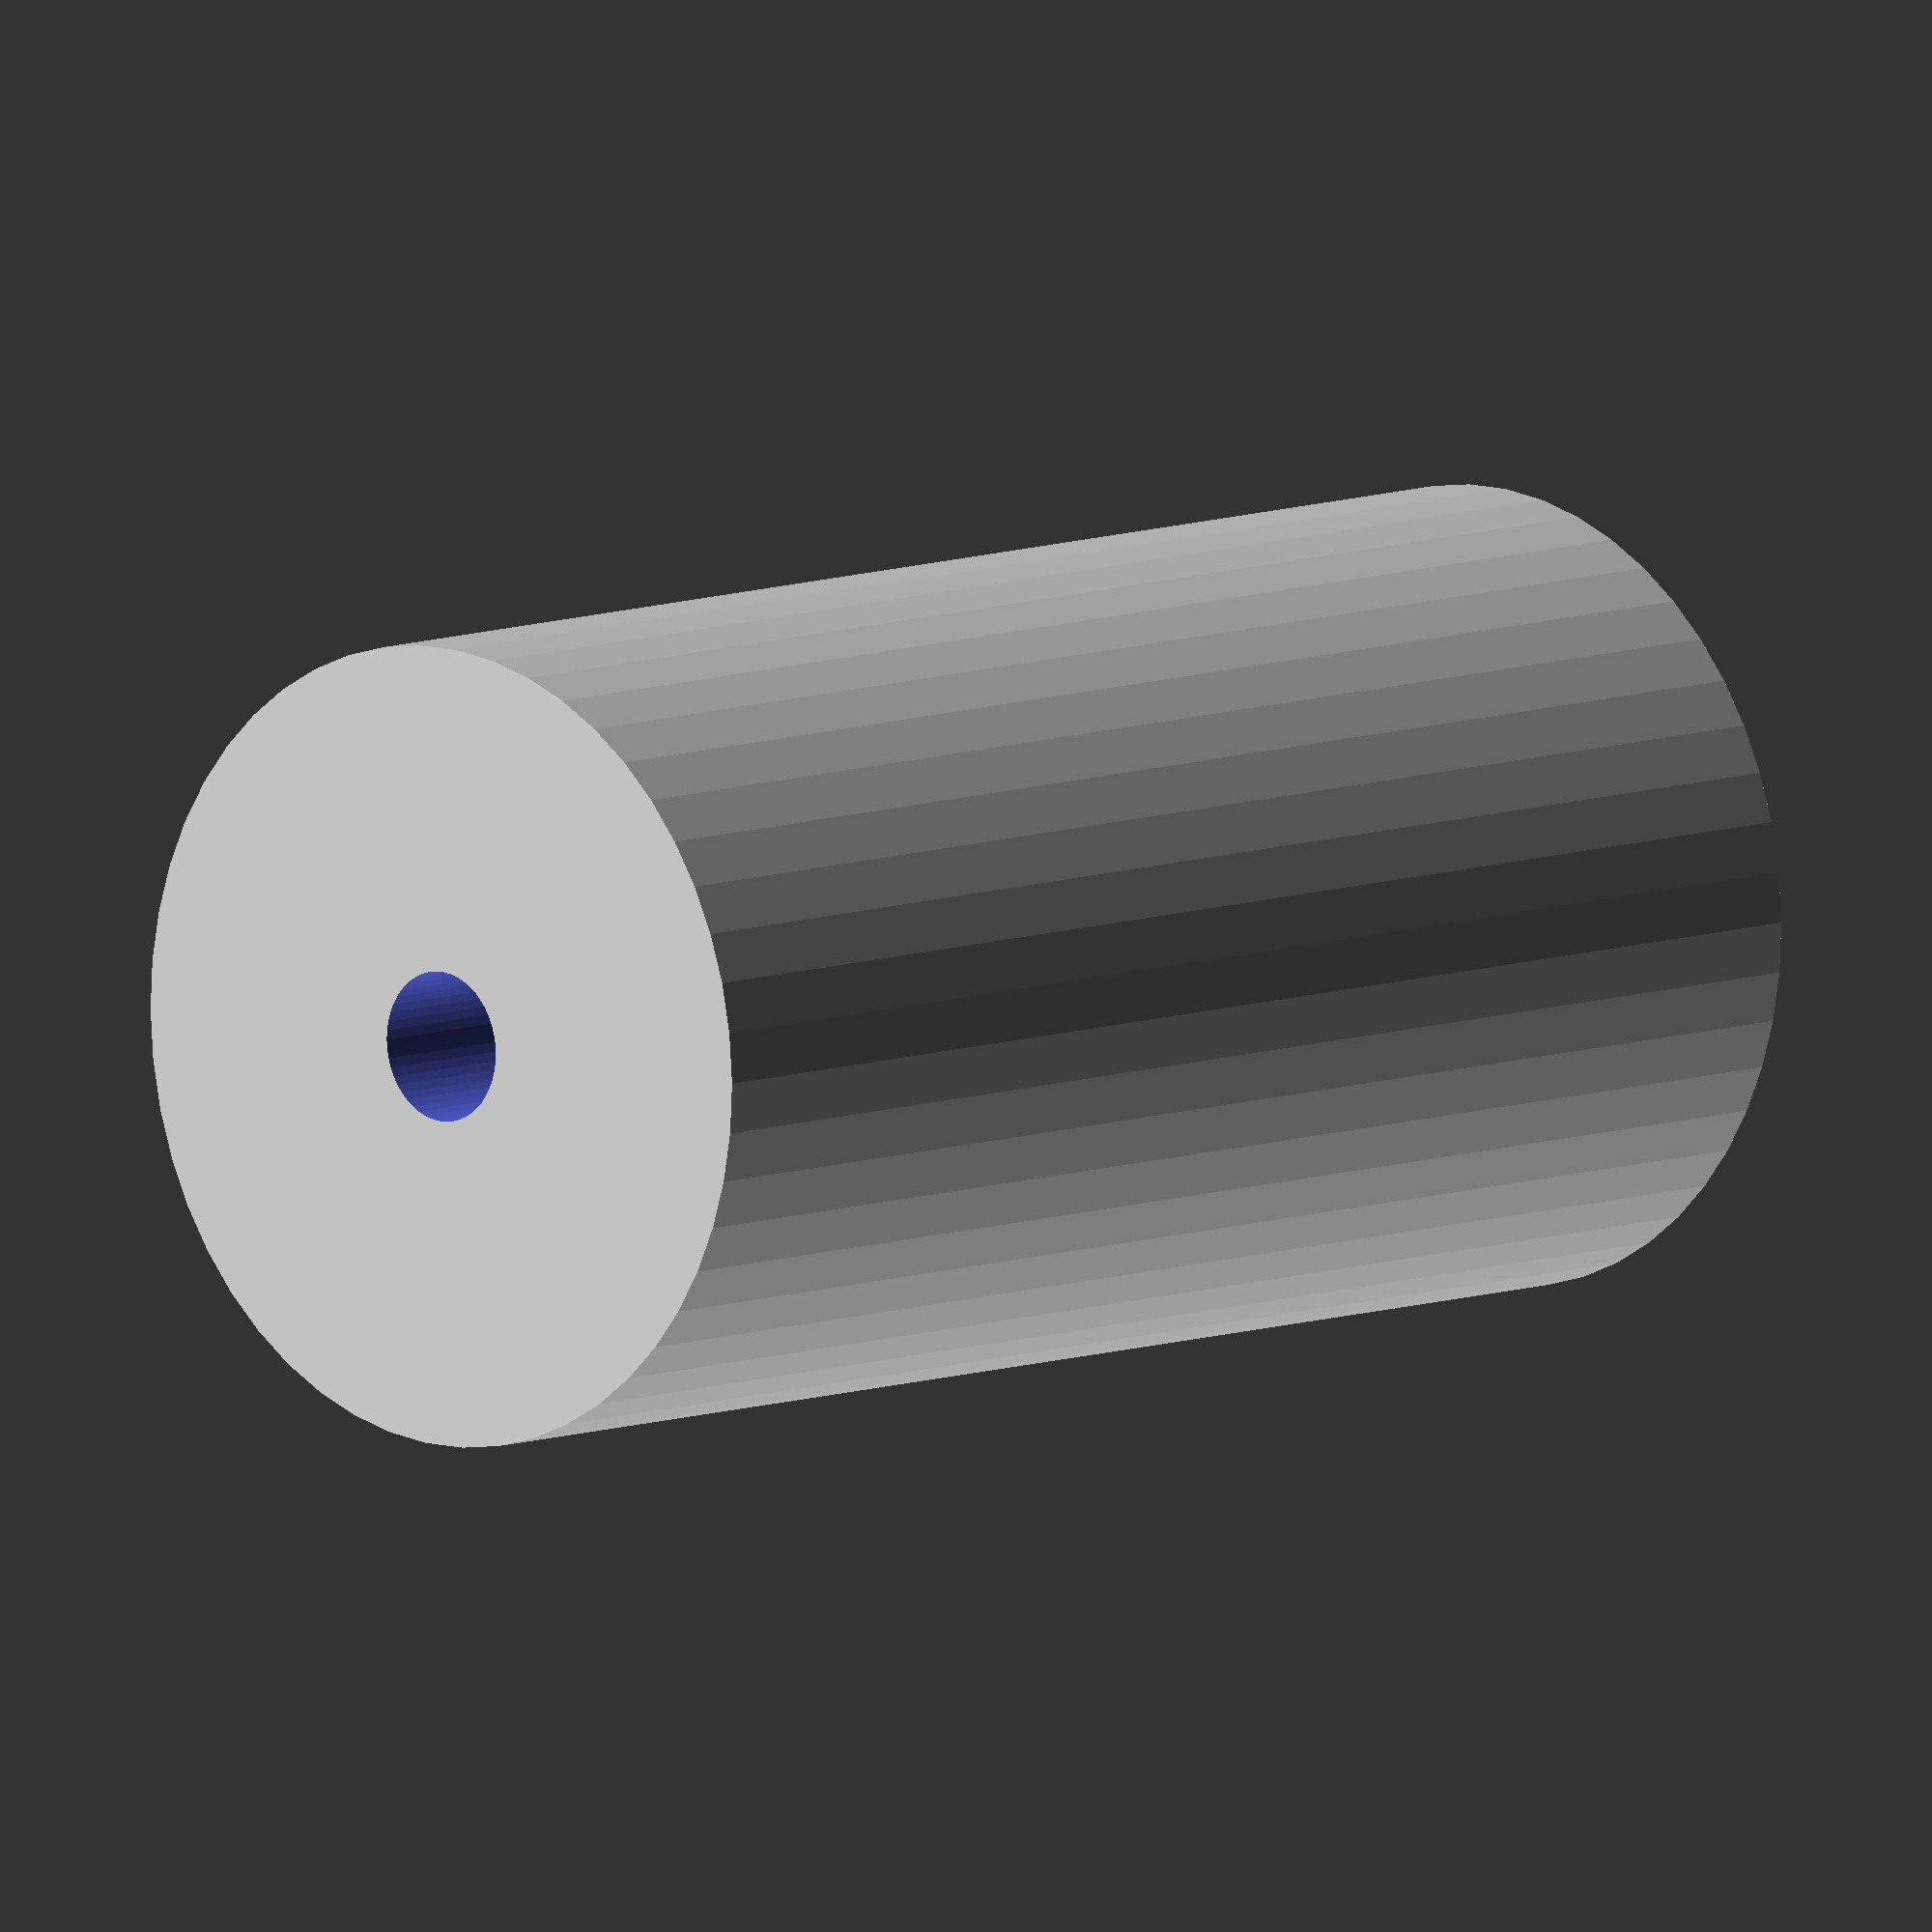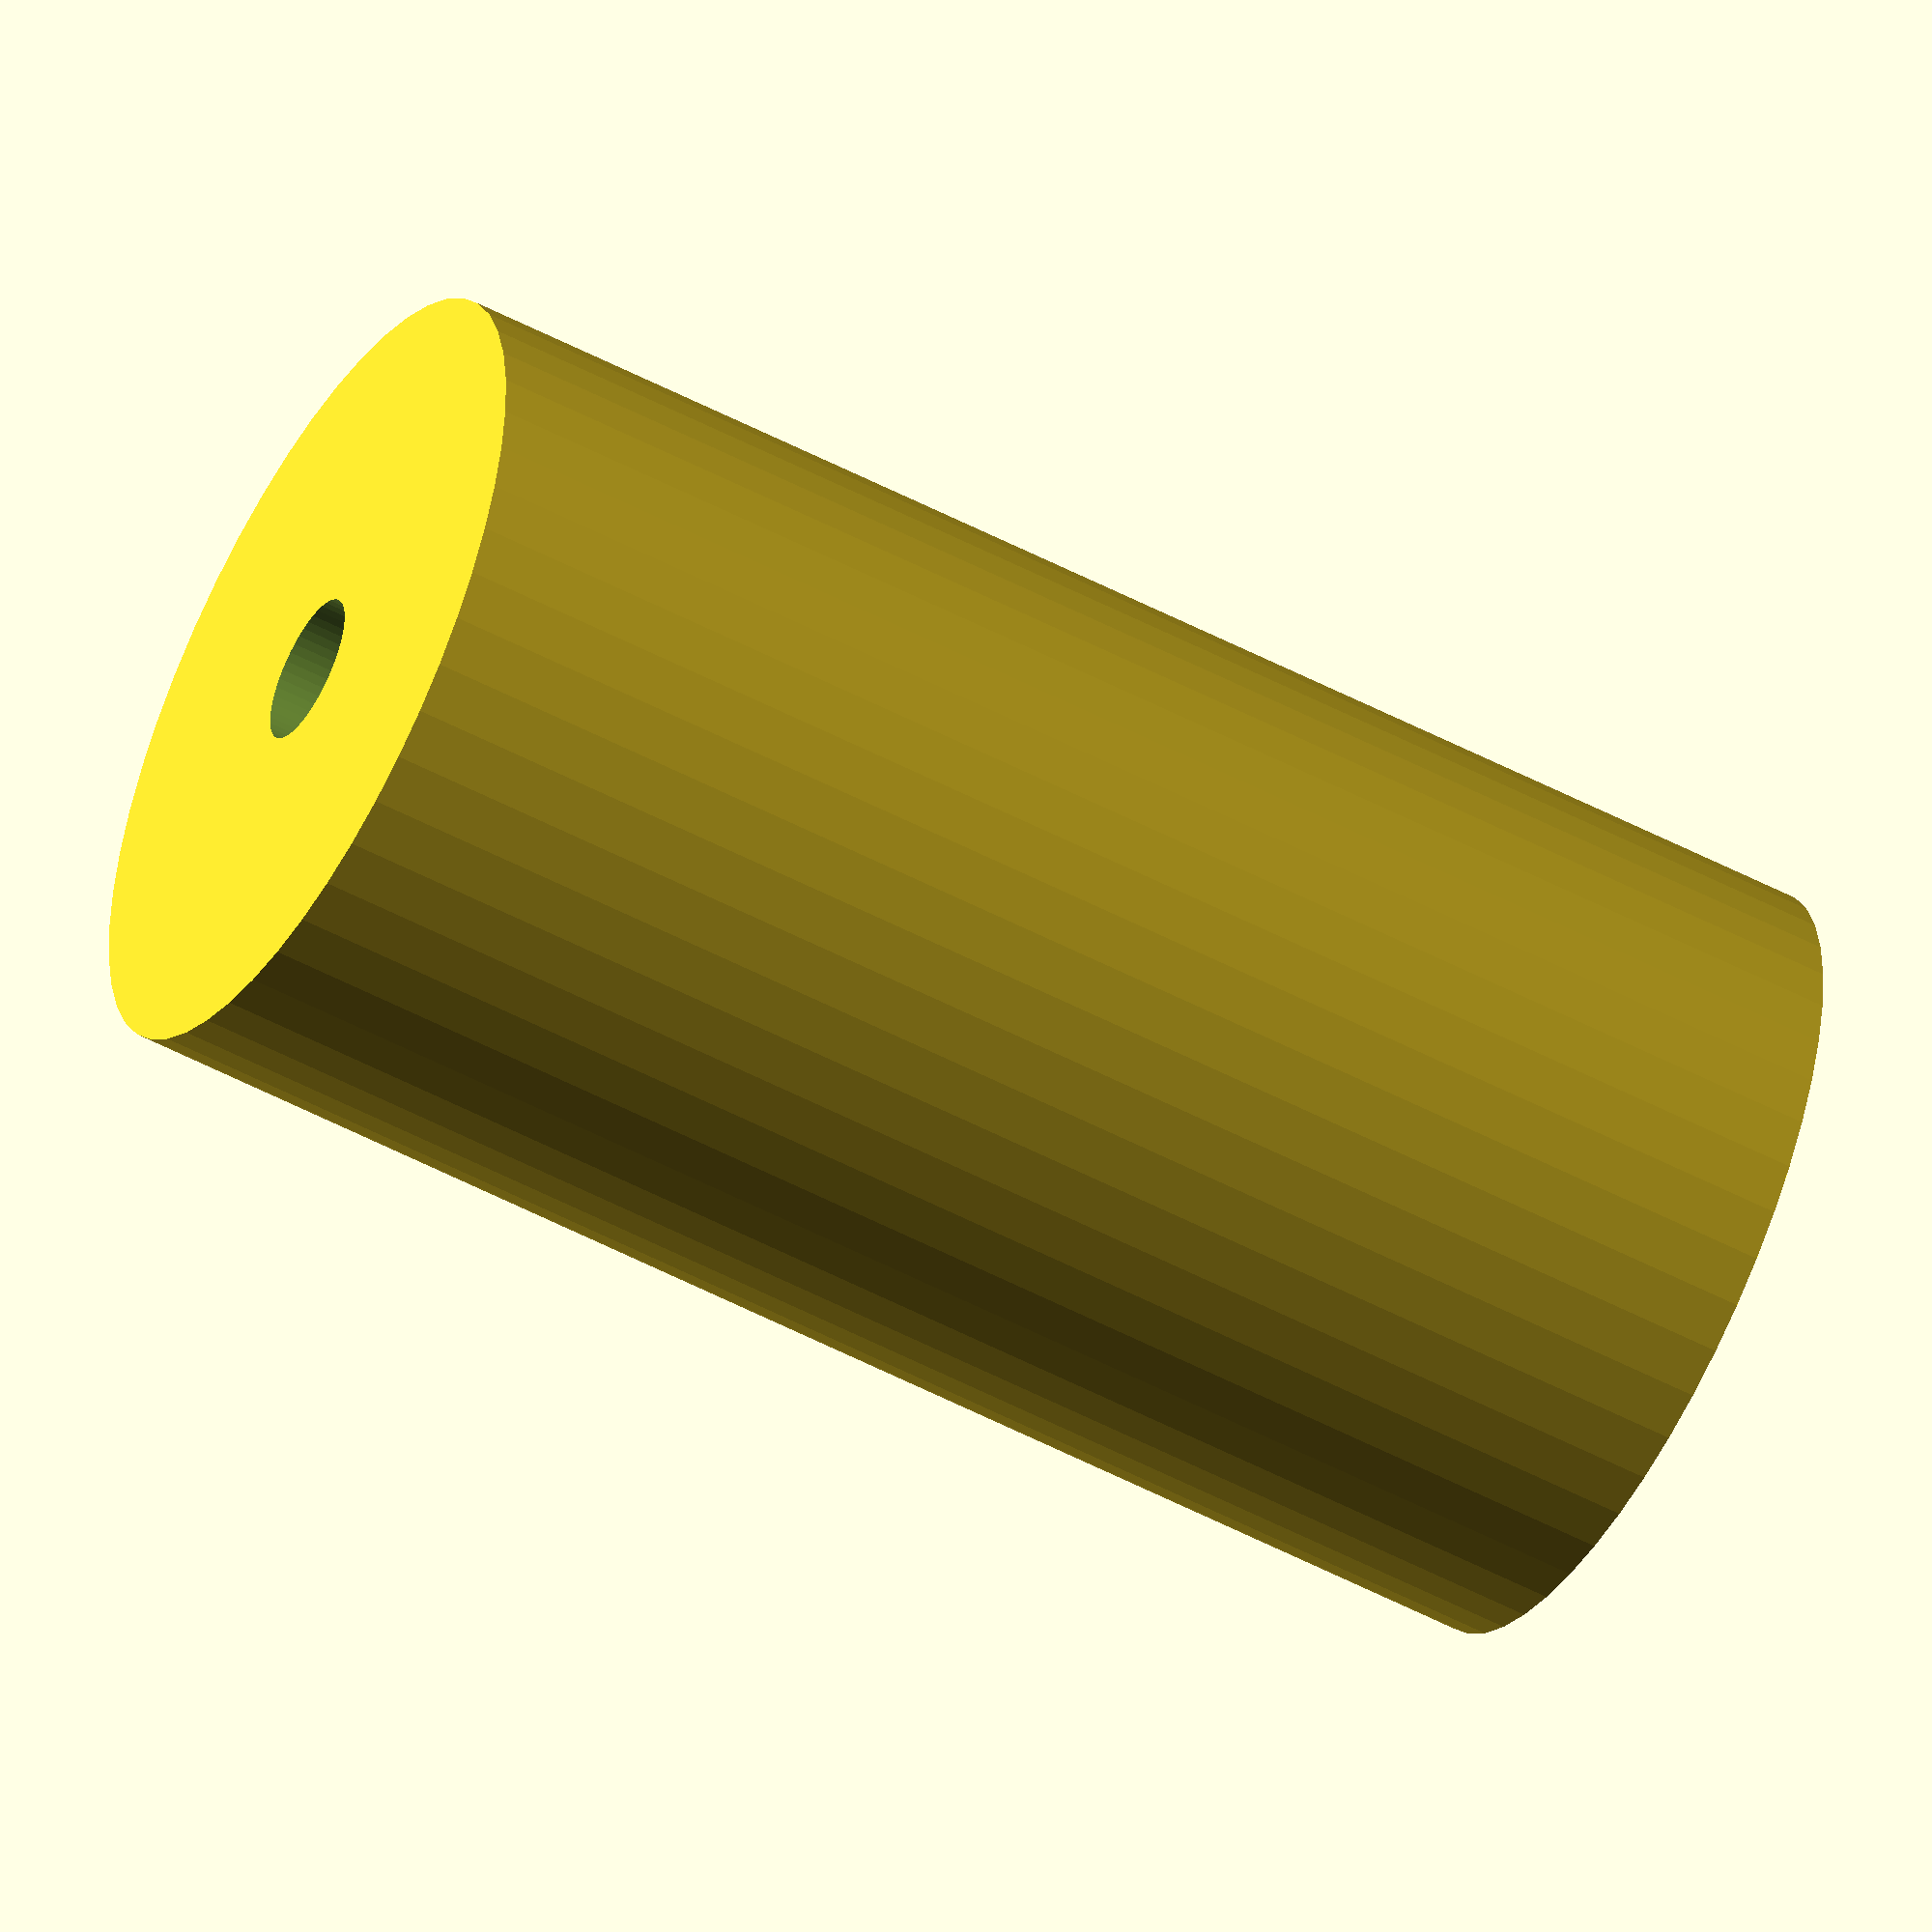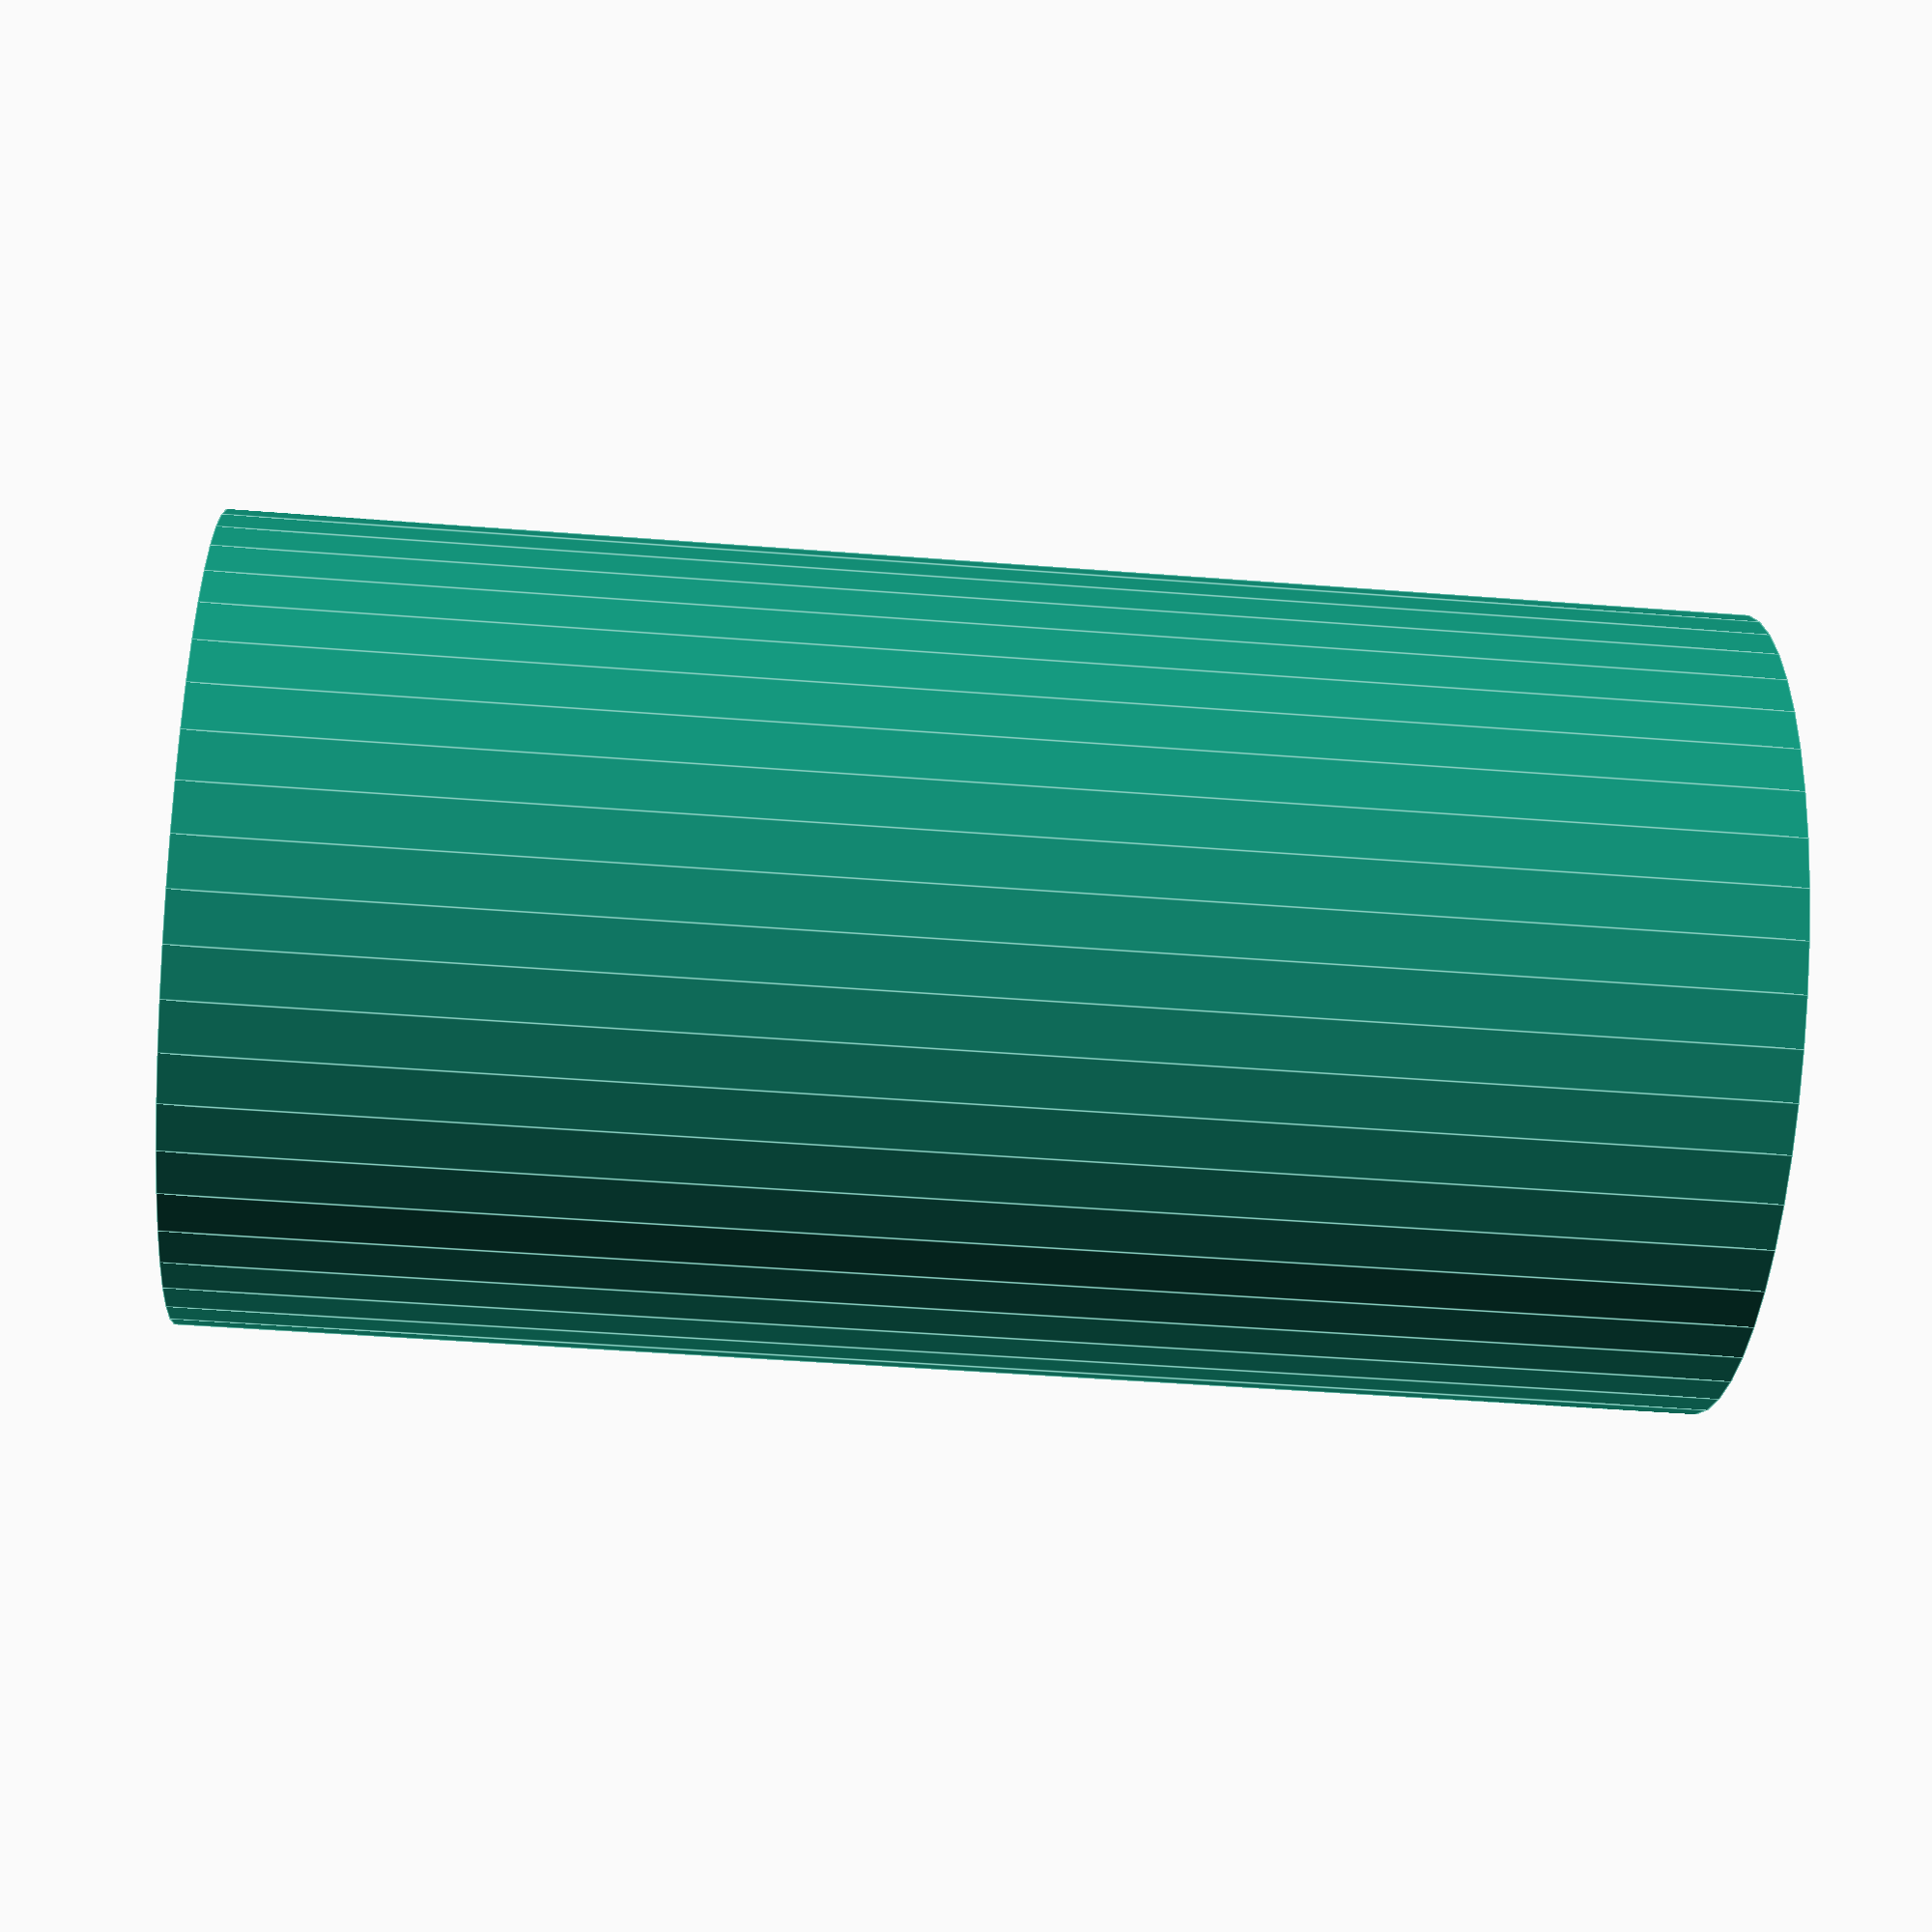
<openscad>
$fn = 50;


difference() {
	union() {
		translate(v = [0, 0, -22.5000000000]) {
			cylinder(h = 45, r = 12.0000000000);
		}
	}
	union() {
		translate(v = [0, 0, -100.0000000000]) {
			cylinder(h = 200, r = 2.2500000000);
		}
	}
}
</openscad>
<views>
elev=351.5 azim=93.0 roll=43.9 proj=o view=solid
elev=52.9 azim=48.3 roll=60.5 proj=o view=solid
elev=225.0 azim=289.4 roll=275.2 proj=p view=edges
</views>
